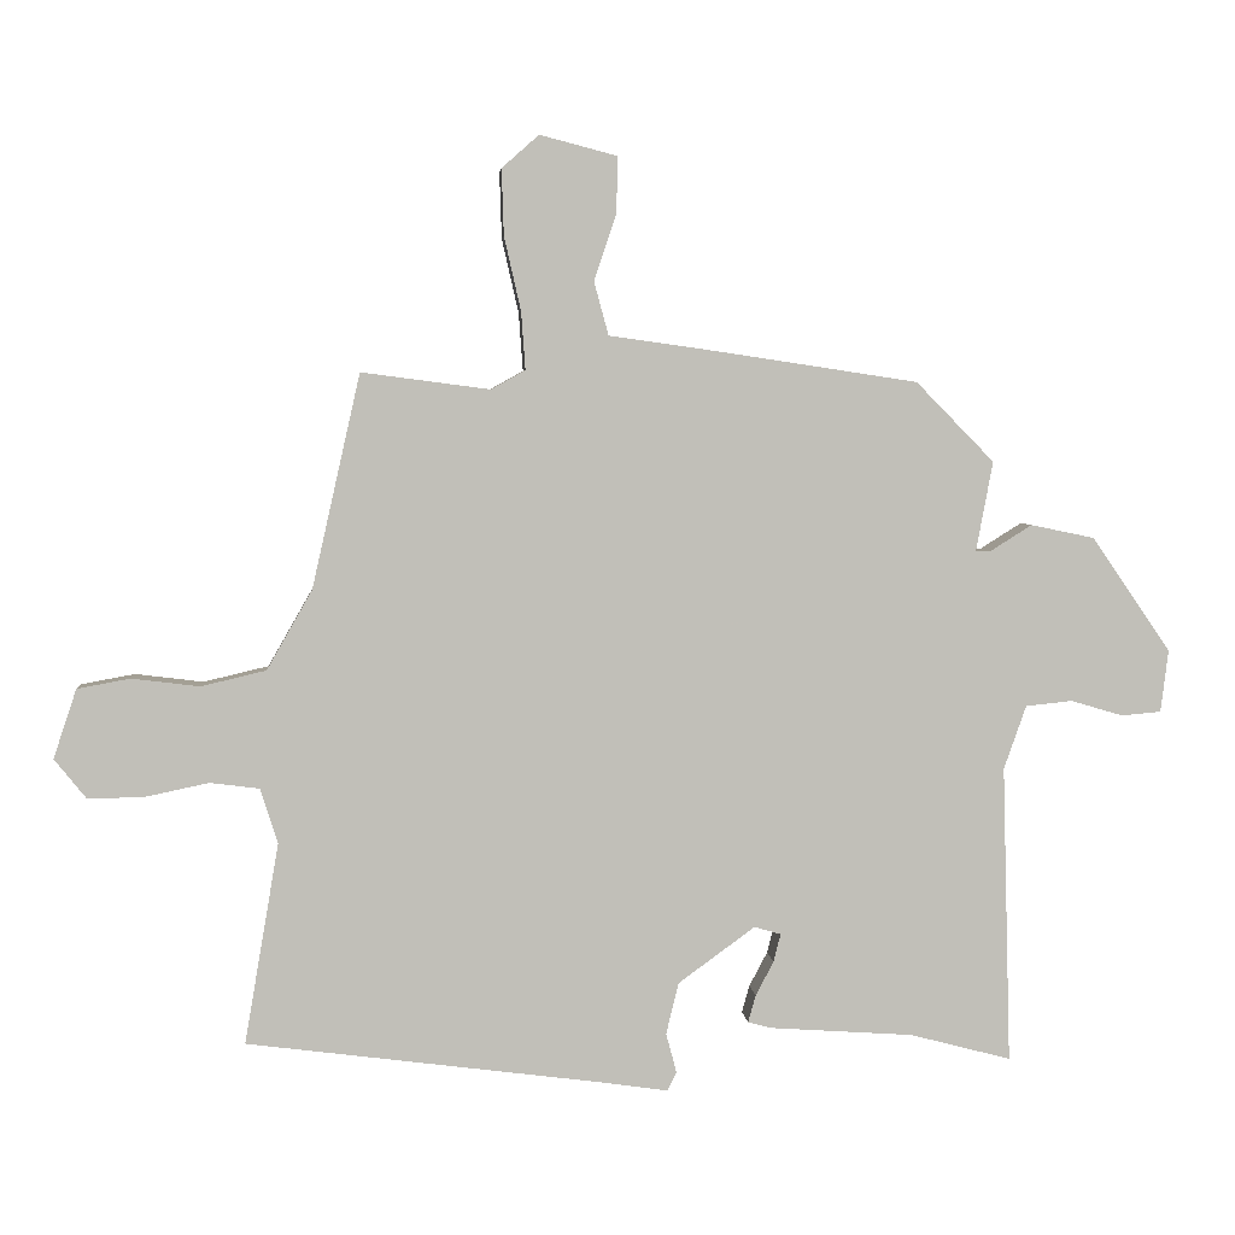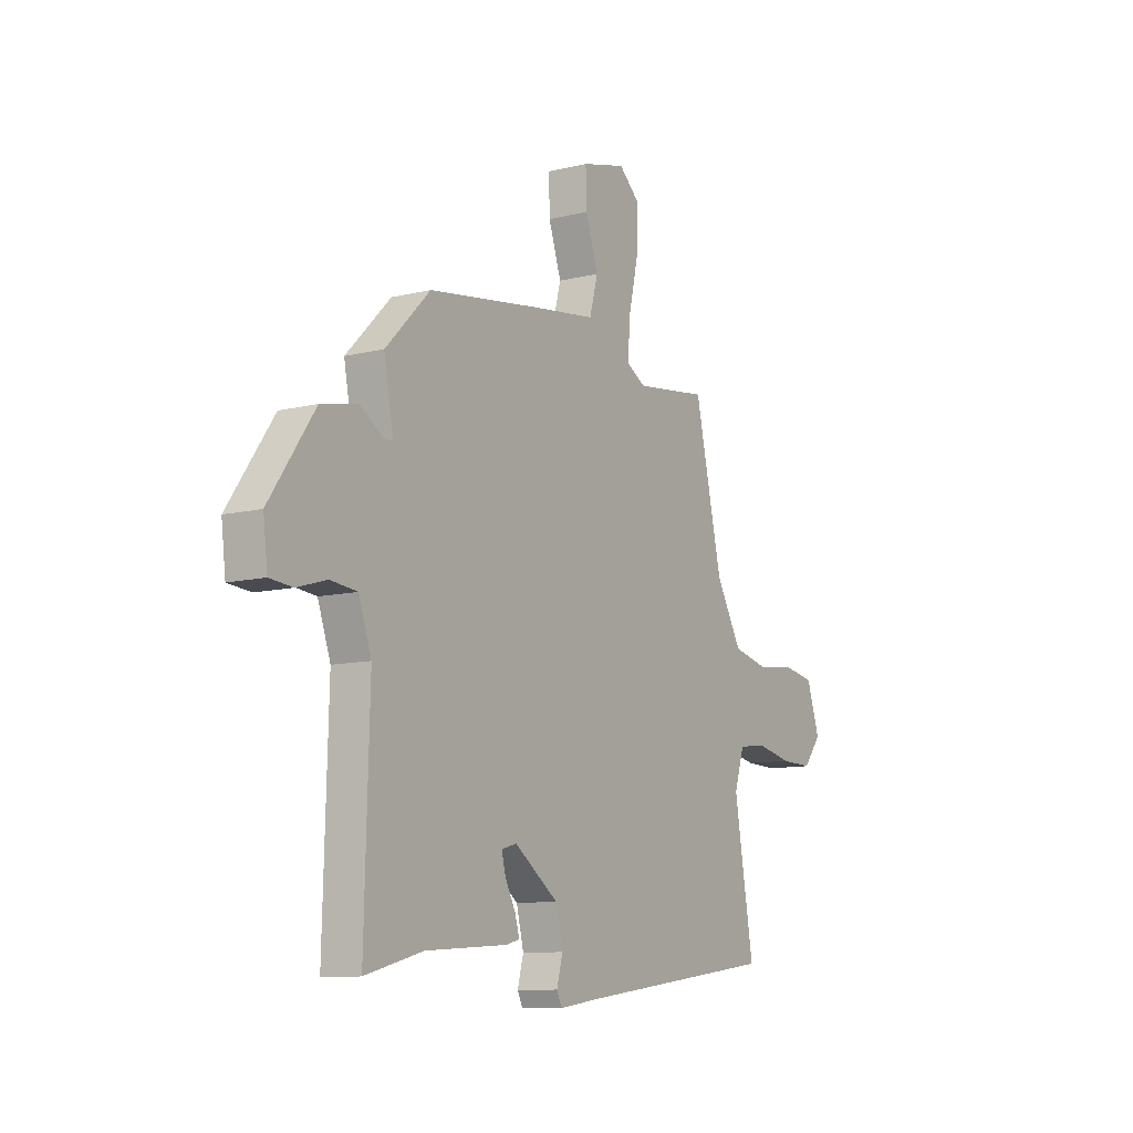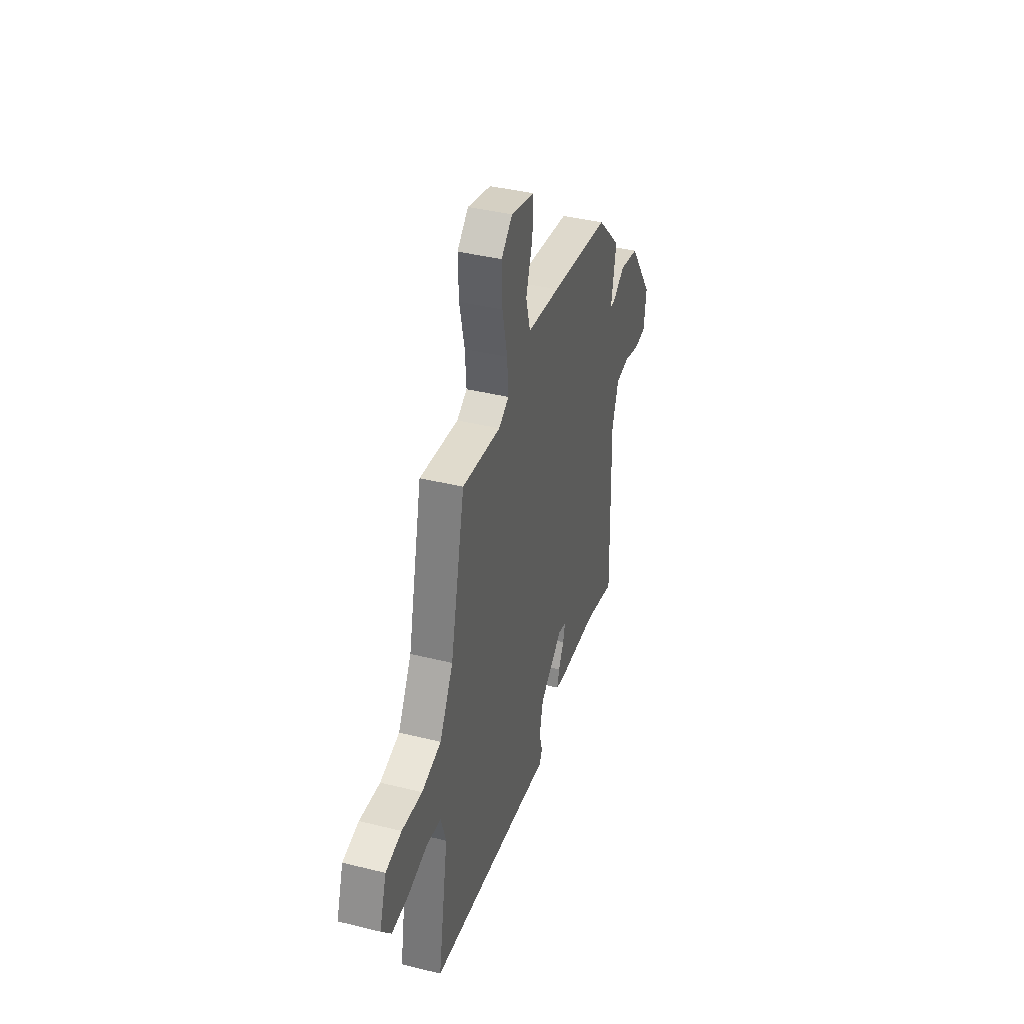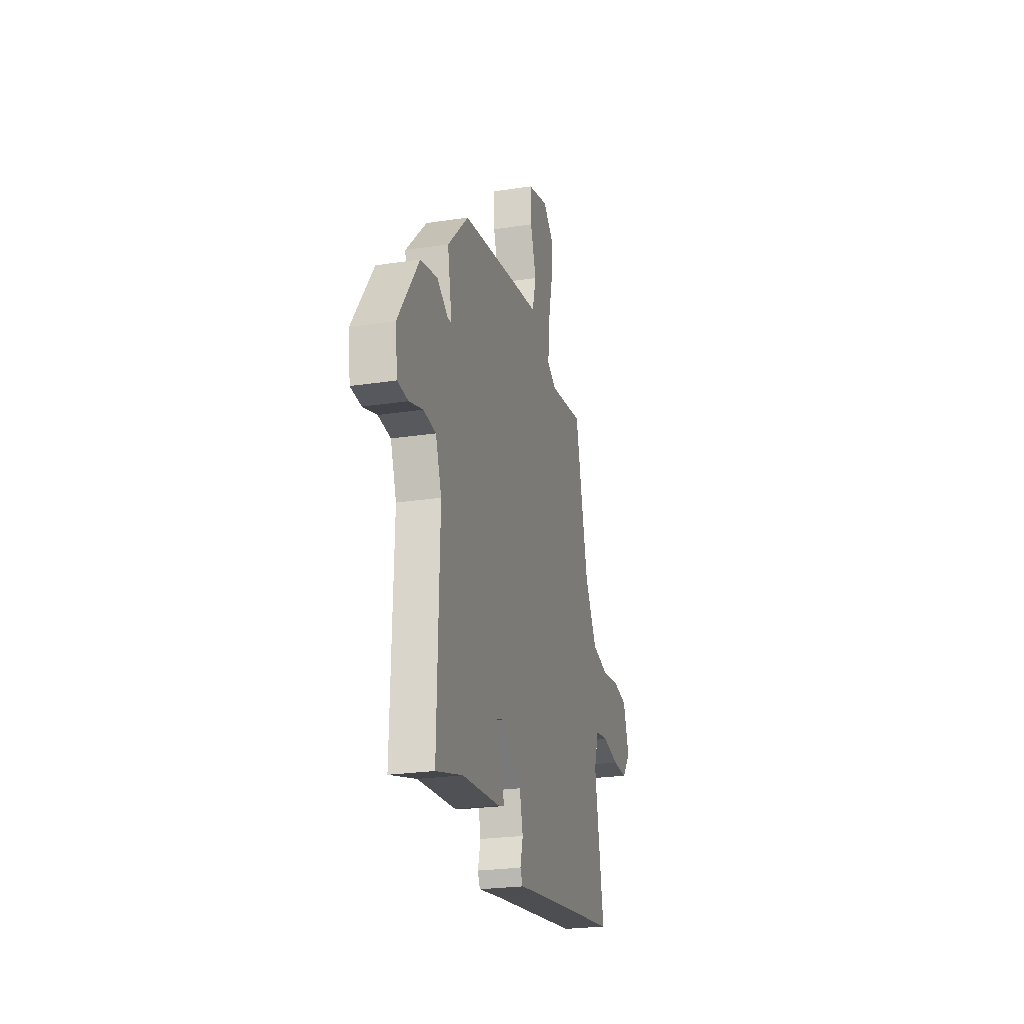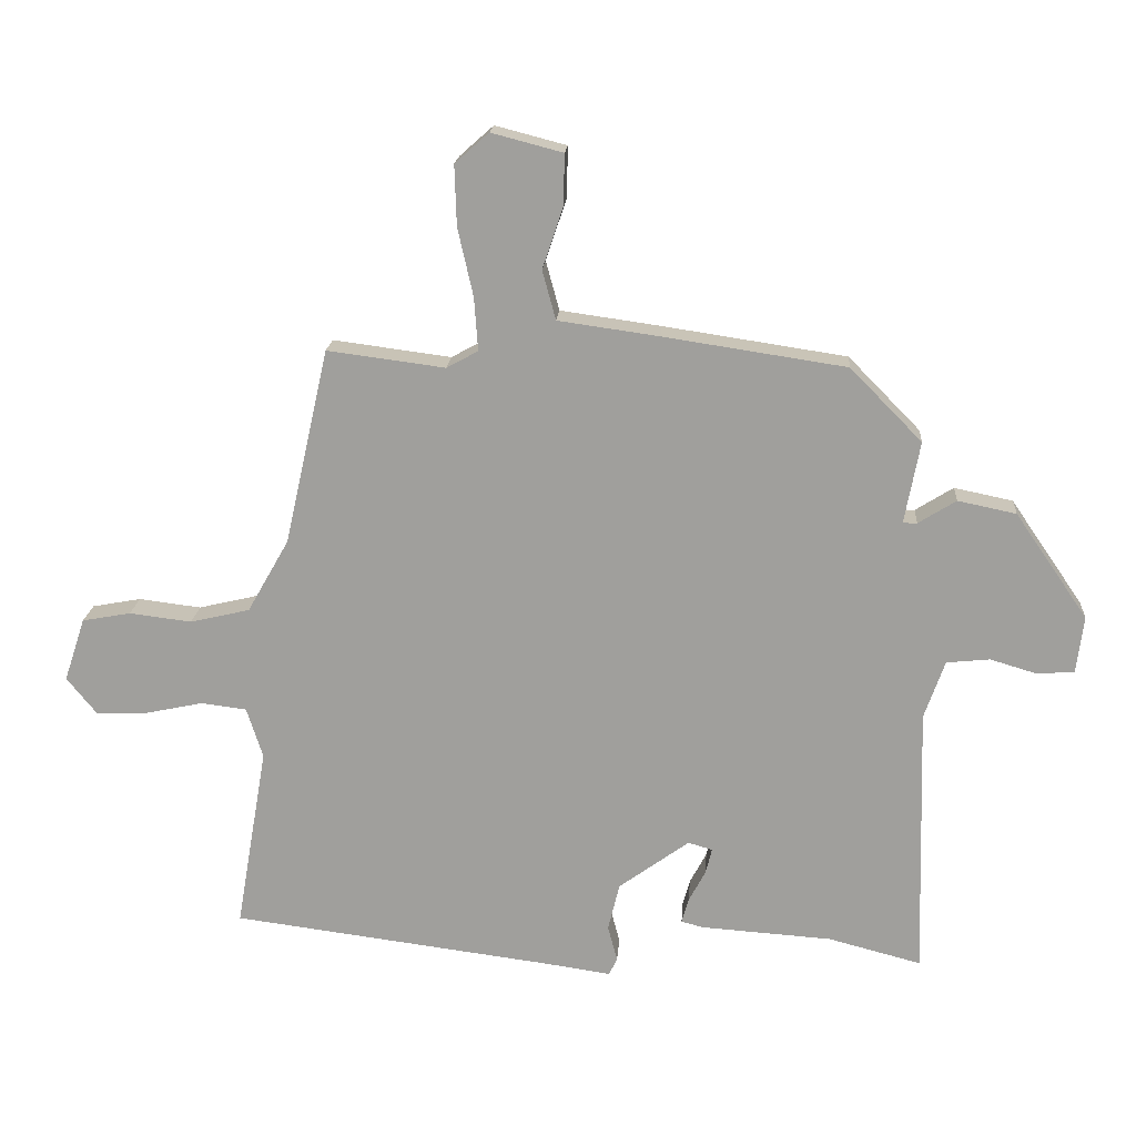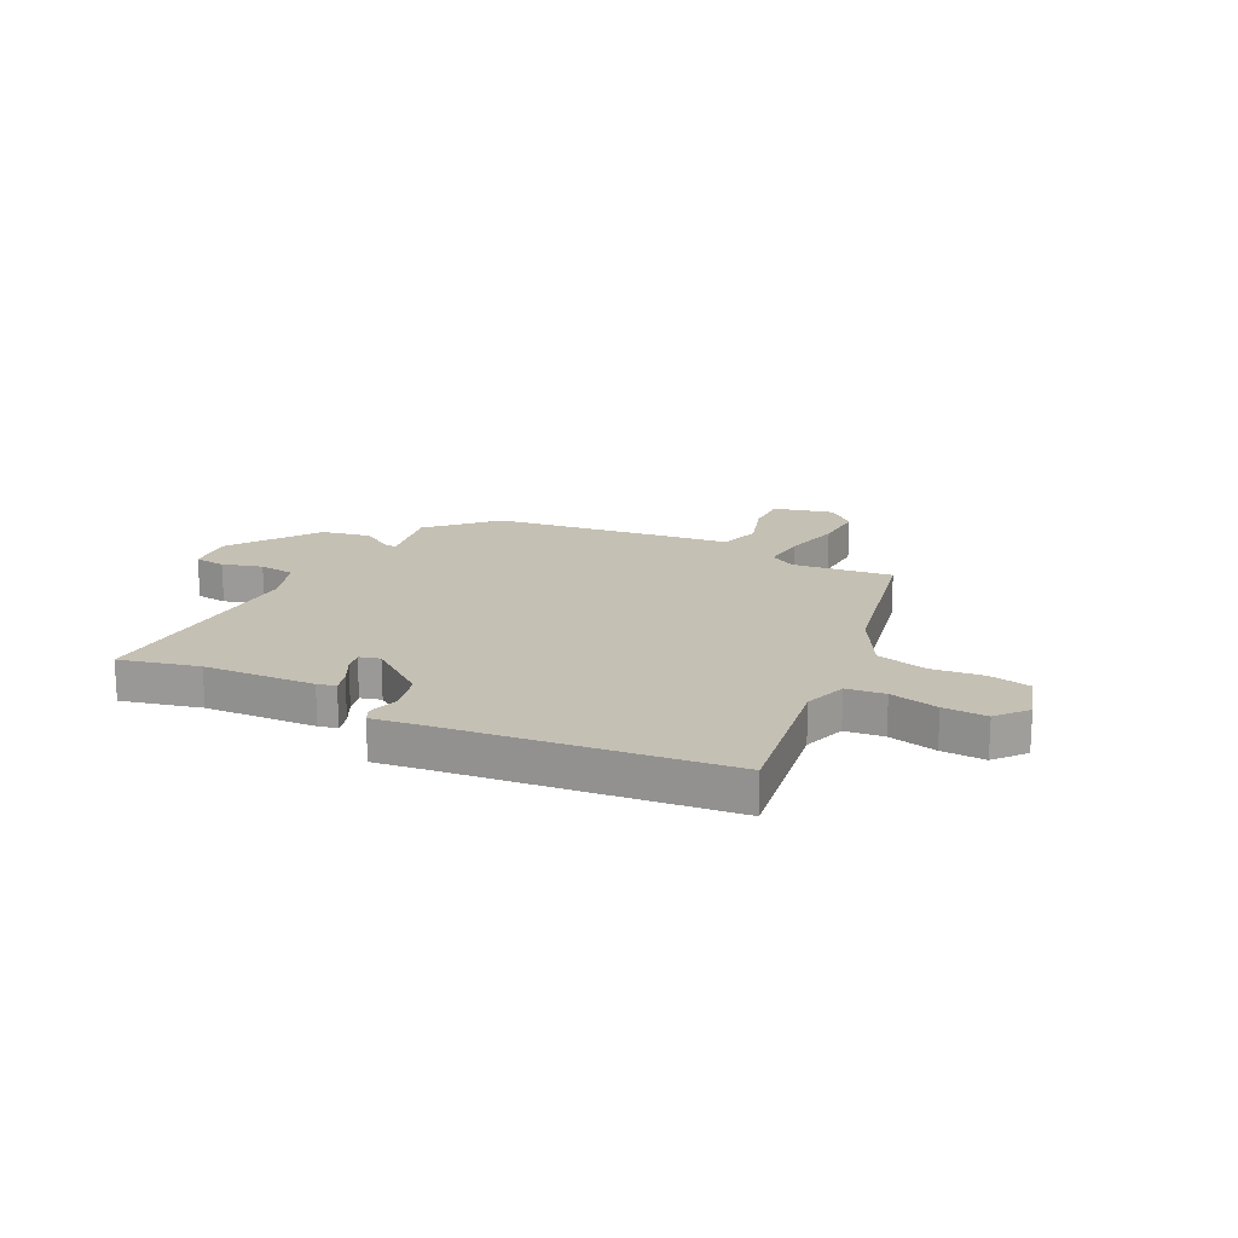
<metadata>
{"format":"obj","ext":"obj","renderer":"f3d","projection":"perspective","resolution":1024,"background":"white","views":[{"elev":4.1,"azim":-4.8,"up":"+Z"},{"elev":-10.3,"azim":122.0,"up":"+Z"},{"elev":39.8,"azim":-72.9,"up":"+Z"},{"elev":-23.9,"azim":104.4,"up":"+Z"},{"elev":18.1,"azim":4.0,"up":"+Z"},{"elev":18.3,"azim":-152.6,"up":"+Y"}]}
</metadata>
<code>
v -0.555 0.07 -0.47
v -0.506 0.07 -0.183
v -0.531 0.07 -0.104
v -0.602 0.07 -0.095
v -0.692 0.07 -0.114
v -0.773 0.07 -0.116
v -0.819 0.07 -0.059
v -0.786 0.07 0.04
v -0.71 0.07 0.054
v -0.613 0.07 0.042
v -0.52 0.07 0.064
v -0.455 0.07 0.178
v -0.386 0.07 0.484
v -0.202 0.07 0.46
v -0.153 0.07 0.487
v -0.159 0.07 0.57
v -0.183 0.07 0.676
v -0.186 0.07 0.77
v -0.133 0.07 0.817
v -0.022 0.07 0.788
v -0.024 0.07 0.708
v -0.056 0.07 0.613
v -0.035 0.07 0.536
v 0.122 0.07 0.514
v 0.407 0.07 0.471
v 0.519 0.07 0.357
v 0.495 0.07 0.229
v 0.517 0.07 0.229
v 0.576 0.07 0.266
v 0.667 0.07 0.247
v 0.78 0.07 0.083
v 0.769 0.07 -0.006
v 0.712 0.07 -0.011
v 0.638 0.07 0.011
v 0.571 0.07 0.004
v 0.539 0.07 -0.087
v 0.551 0.07 -0.513
v 0.406 0.07 -0.475
v 0.201 0.07 -0.461
v 0.167 0.07 -0.452
v 0.178 0.07 -0.413
v 0.204 0.07 -0.364
v 0.214 0.07 -0.324
v 0.176 0.07 -0.313
v 0.066 0.07 -0.393
v 0.048 0.07 -0.467
v 0.063 0.07 -0.523
v 0.05 0.07 -0.55
v -0.053 0.07 -0.535
v -0.555 0 -0.47
v -0.506 0 -0.183
v -0.531 0 -0.104
v -0.602 0 -0.095
v -0.692 0 -0.114
v -0.773 0 -0.116
v -0.819 0 -0.059
v -0.786 0 0.04
v -0.71 0 0.054
v -0.613 0 0.042
v -0.52 0 0.064
v -0.455 0 0.178
v -0.386 0 0.484
v -0.202 0 0.46
v -0.153 0 0.487
v -0.159 0 0.57
v -0.183 0 0.676
v -0.186 0 0.77
v -0.133 0 0.817
v -0.022 0 0.788
v -0.024 0 0.708
v -0.056 0 0.613
v -0.035 0 0.536
v 0.122 0 0.514
v 0.407 0 0.471
v 0.519 0 0.357
v 0.495 0 0.229
v 0.517 0 0.229
v 0.576 0 0.266
v 0.667 0 0.247
v 0.78 0 0.083
v 0.769 0 -0.006
v 0.712 0 -0.011
v 0.638 0 0.011
v 0.571 0 0.004
v 0.539 0 -0.087
v 0.551 0 -0.513
v 0.406 0 -0.475
v 0.201 0 -0.461
v 0.167 0 -0.452
v 0.178 0 -0.413
v 0.204 0 -0.364
v 0.214 0 -0.324
v 0.176 0 -0.313
v 0.066 0 -0.393
v 0.048 0 -0.467
v 0.063 0 -0.523
v 0.05 0 -0.55
v -0.053 0 -0.535
f 46 47 48 49
f 49 1 2
f 46 49 2
f 45 46 2
f 44 45 2 3
f 43 44 3
f 40 41 42
f 39 40 42
f 38 39 42
f 38 42 43
f 37 38 43
f 36 37 43
f 35 36 43 3
f 32 33 34
f 31 32 34
f 30 31 34
f 29 30 34
f 28 29 34
f 35 3 4
f 34 35 4
f 28 34 4
f 27 28 4
f 27 4 5
f 26 27 5
f 25 26 5
f 24 25 5
f 23 24 5
f 20 21 22
f 19 20 22
f 18 19 22
f 17 18 22
f 16 17 22
f 15 16 22 23
f 14 15 23
f 12 13 14
f 11 12 14 23
f 8 9 10
f 7 8 10
f 6 7 10
f 5 6 10
f 5 10 11
f 5 11 23
f 98 97 96 95
f 51 50 98
f 51 98 95
f 51 95 94
f 52 51 94 93
f 52 93 92
f 91 90 89
f 91 89 88
f 91 88 87
f 92 91 87
f 92 87 86
f 92 86 85
f 52 92 85 84
f 83 82 81
f 83 81 80
f 83 80 79
f 83 79 78
f 83 78 77
f 53 52 84
f 53 84 83
f 53 83 77
f 53 77 76
f 54 53 76
f 54 76 75
f 54 75 74
f 54 74 73
f 54 73 72
f 71 70 69
f 71 69 68
f 71 68 67
f 71 67 66
f 71 66 65
f 72 71 65 64
f 72 64 63
f 63 62 61
f 72 63 61 60
f 59 58 57
f 59 57 56
f 59 56 55
f 59 55 54
f 60 59 54
f 72 60 54
f 1 50 51 2
f 2 51 52 3
f 3 52 53 4
f 4 53 54 5
f 5 54 55 6
f 6 55 56 7
f 7 56 57 8
f 8 57 58 9
f 9 58 59 10
f 10 59 60 11
f 11 60 61 12
f 12 61 62 13
f 13 62 63 14
f 14 63 64 15
f 15 64 65 16
f 16 65 66 17
f 17 66 67 18
f 18 67 68 19
f 19 68 69 20
f 20 69 70 21
f 21 70 71 22
f 22 71 72 23
f 23 72 73 24
f 24 73 74 25
f 25 74 75 26
f 26 75 76 27
f 27 76 77 28
f 28 77 78 29
f 29 78 79 30
f 30 79 80 31
f 31 80 81 32
f 32 81 82 33
f 33 82 83 34
f 34 83 84 35
f 35 84 85 36
f 36 85 86 37
f 37 86 87 38
f 38 87 88 39
f 39 88 89 40
f 40 89 90 41
f 41 90 91 42
f 42 91 92 43
f 43 92 93 44
f 44 93 94 45
f 45 94 95 46
f 46 95 96 47
f 47 96 97 48
f 48 97 98 49
f 49 98 50 1

</code>
